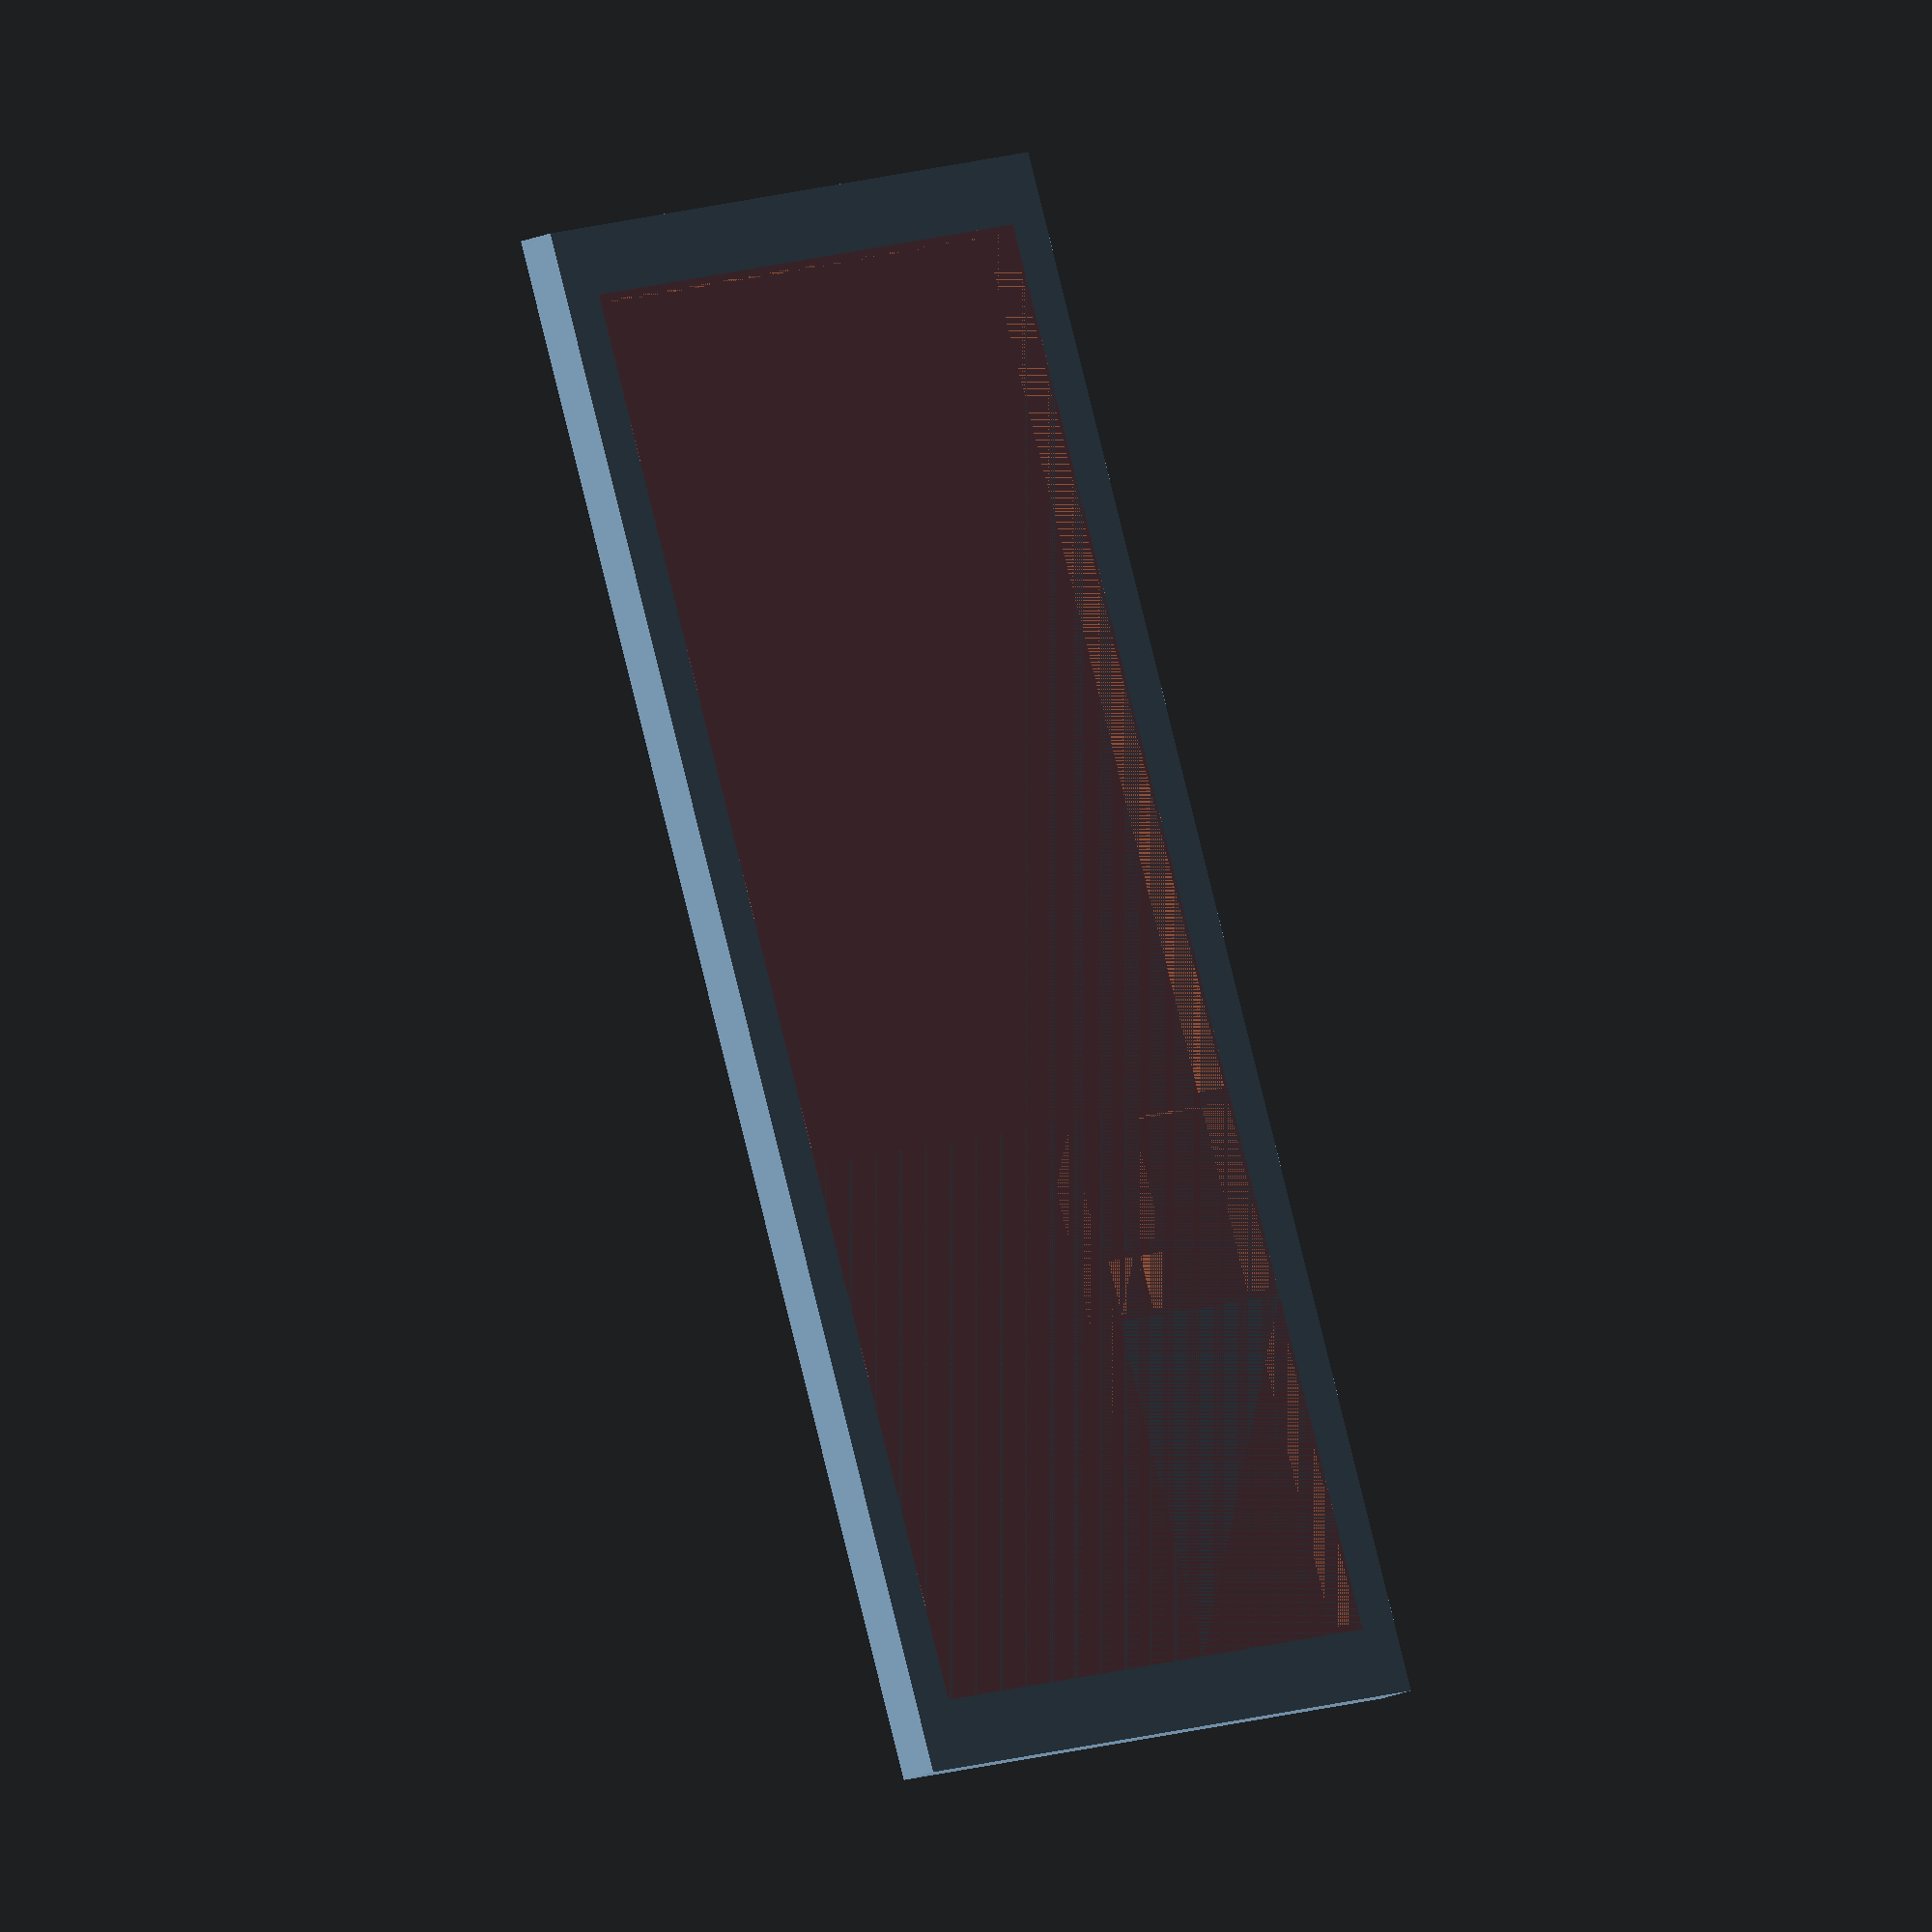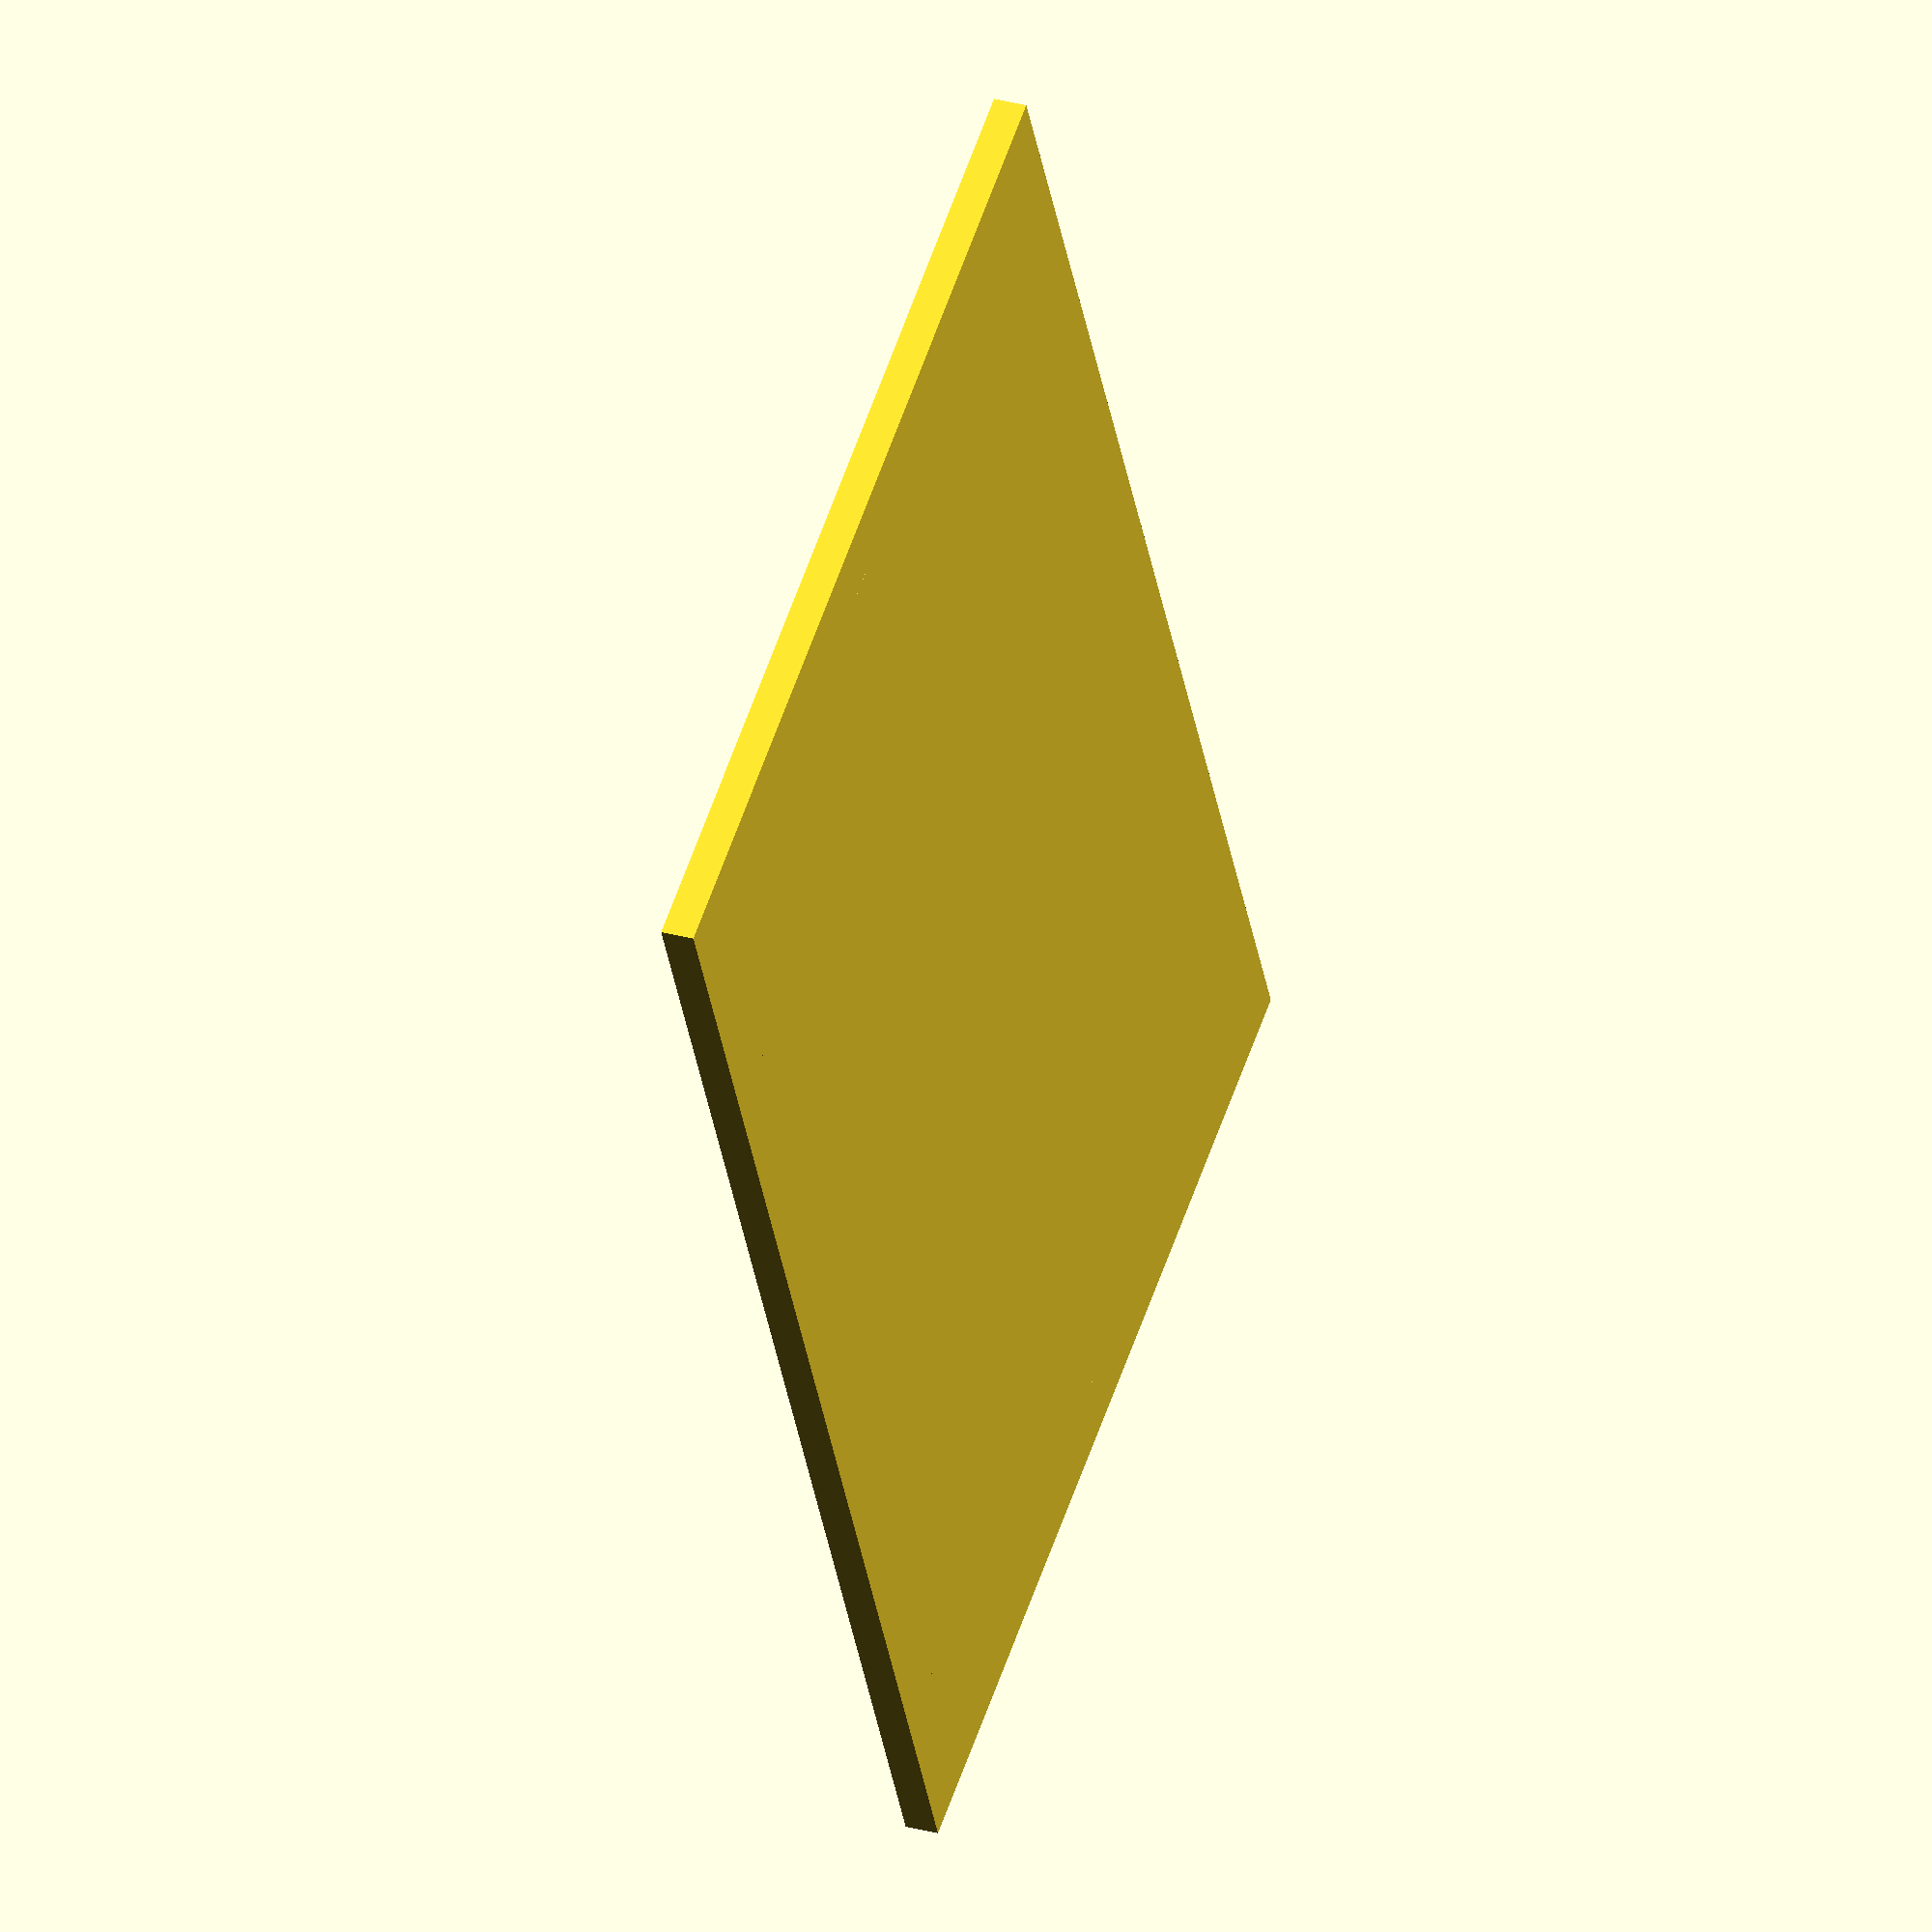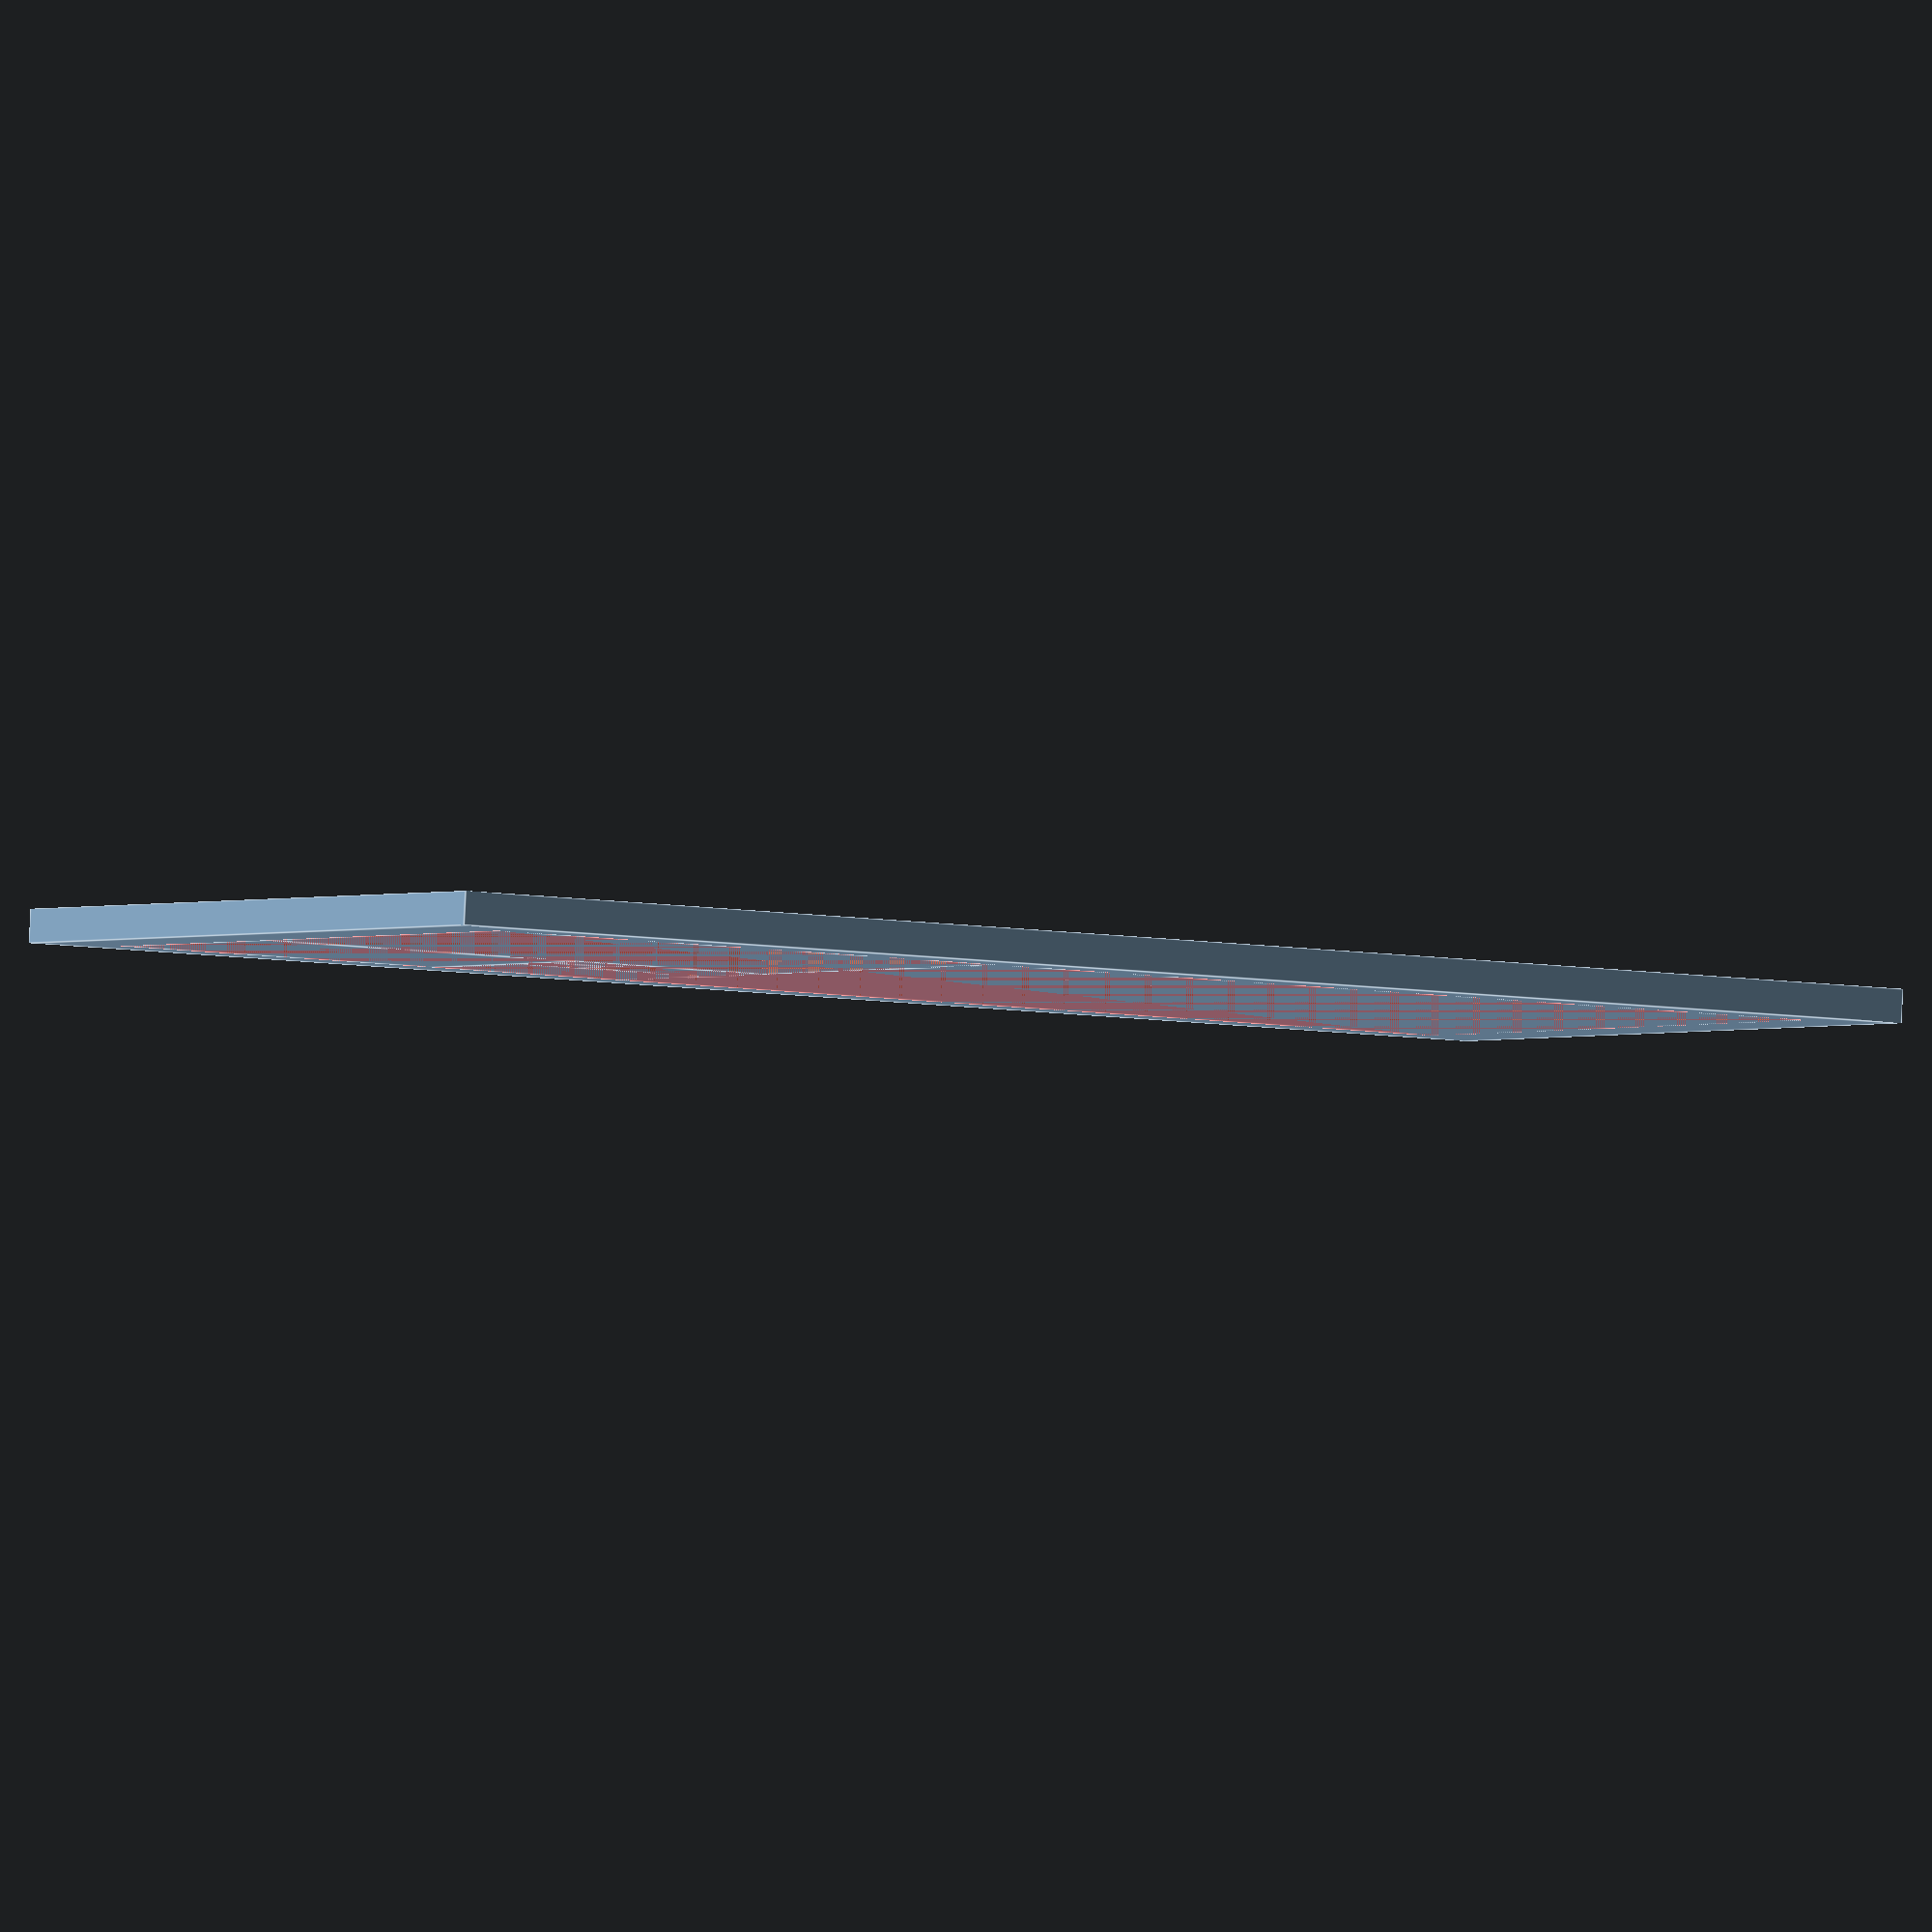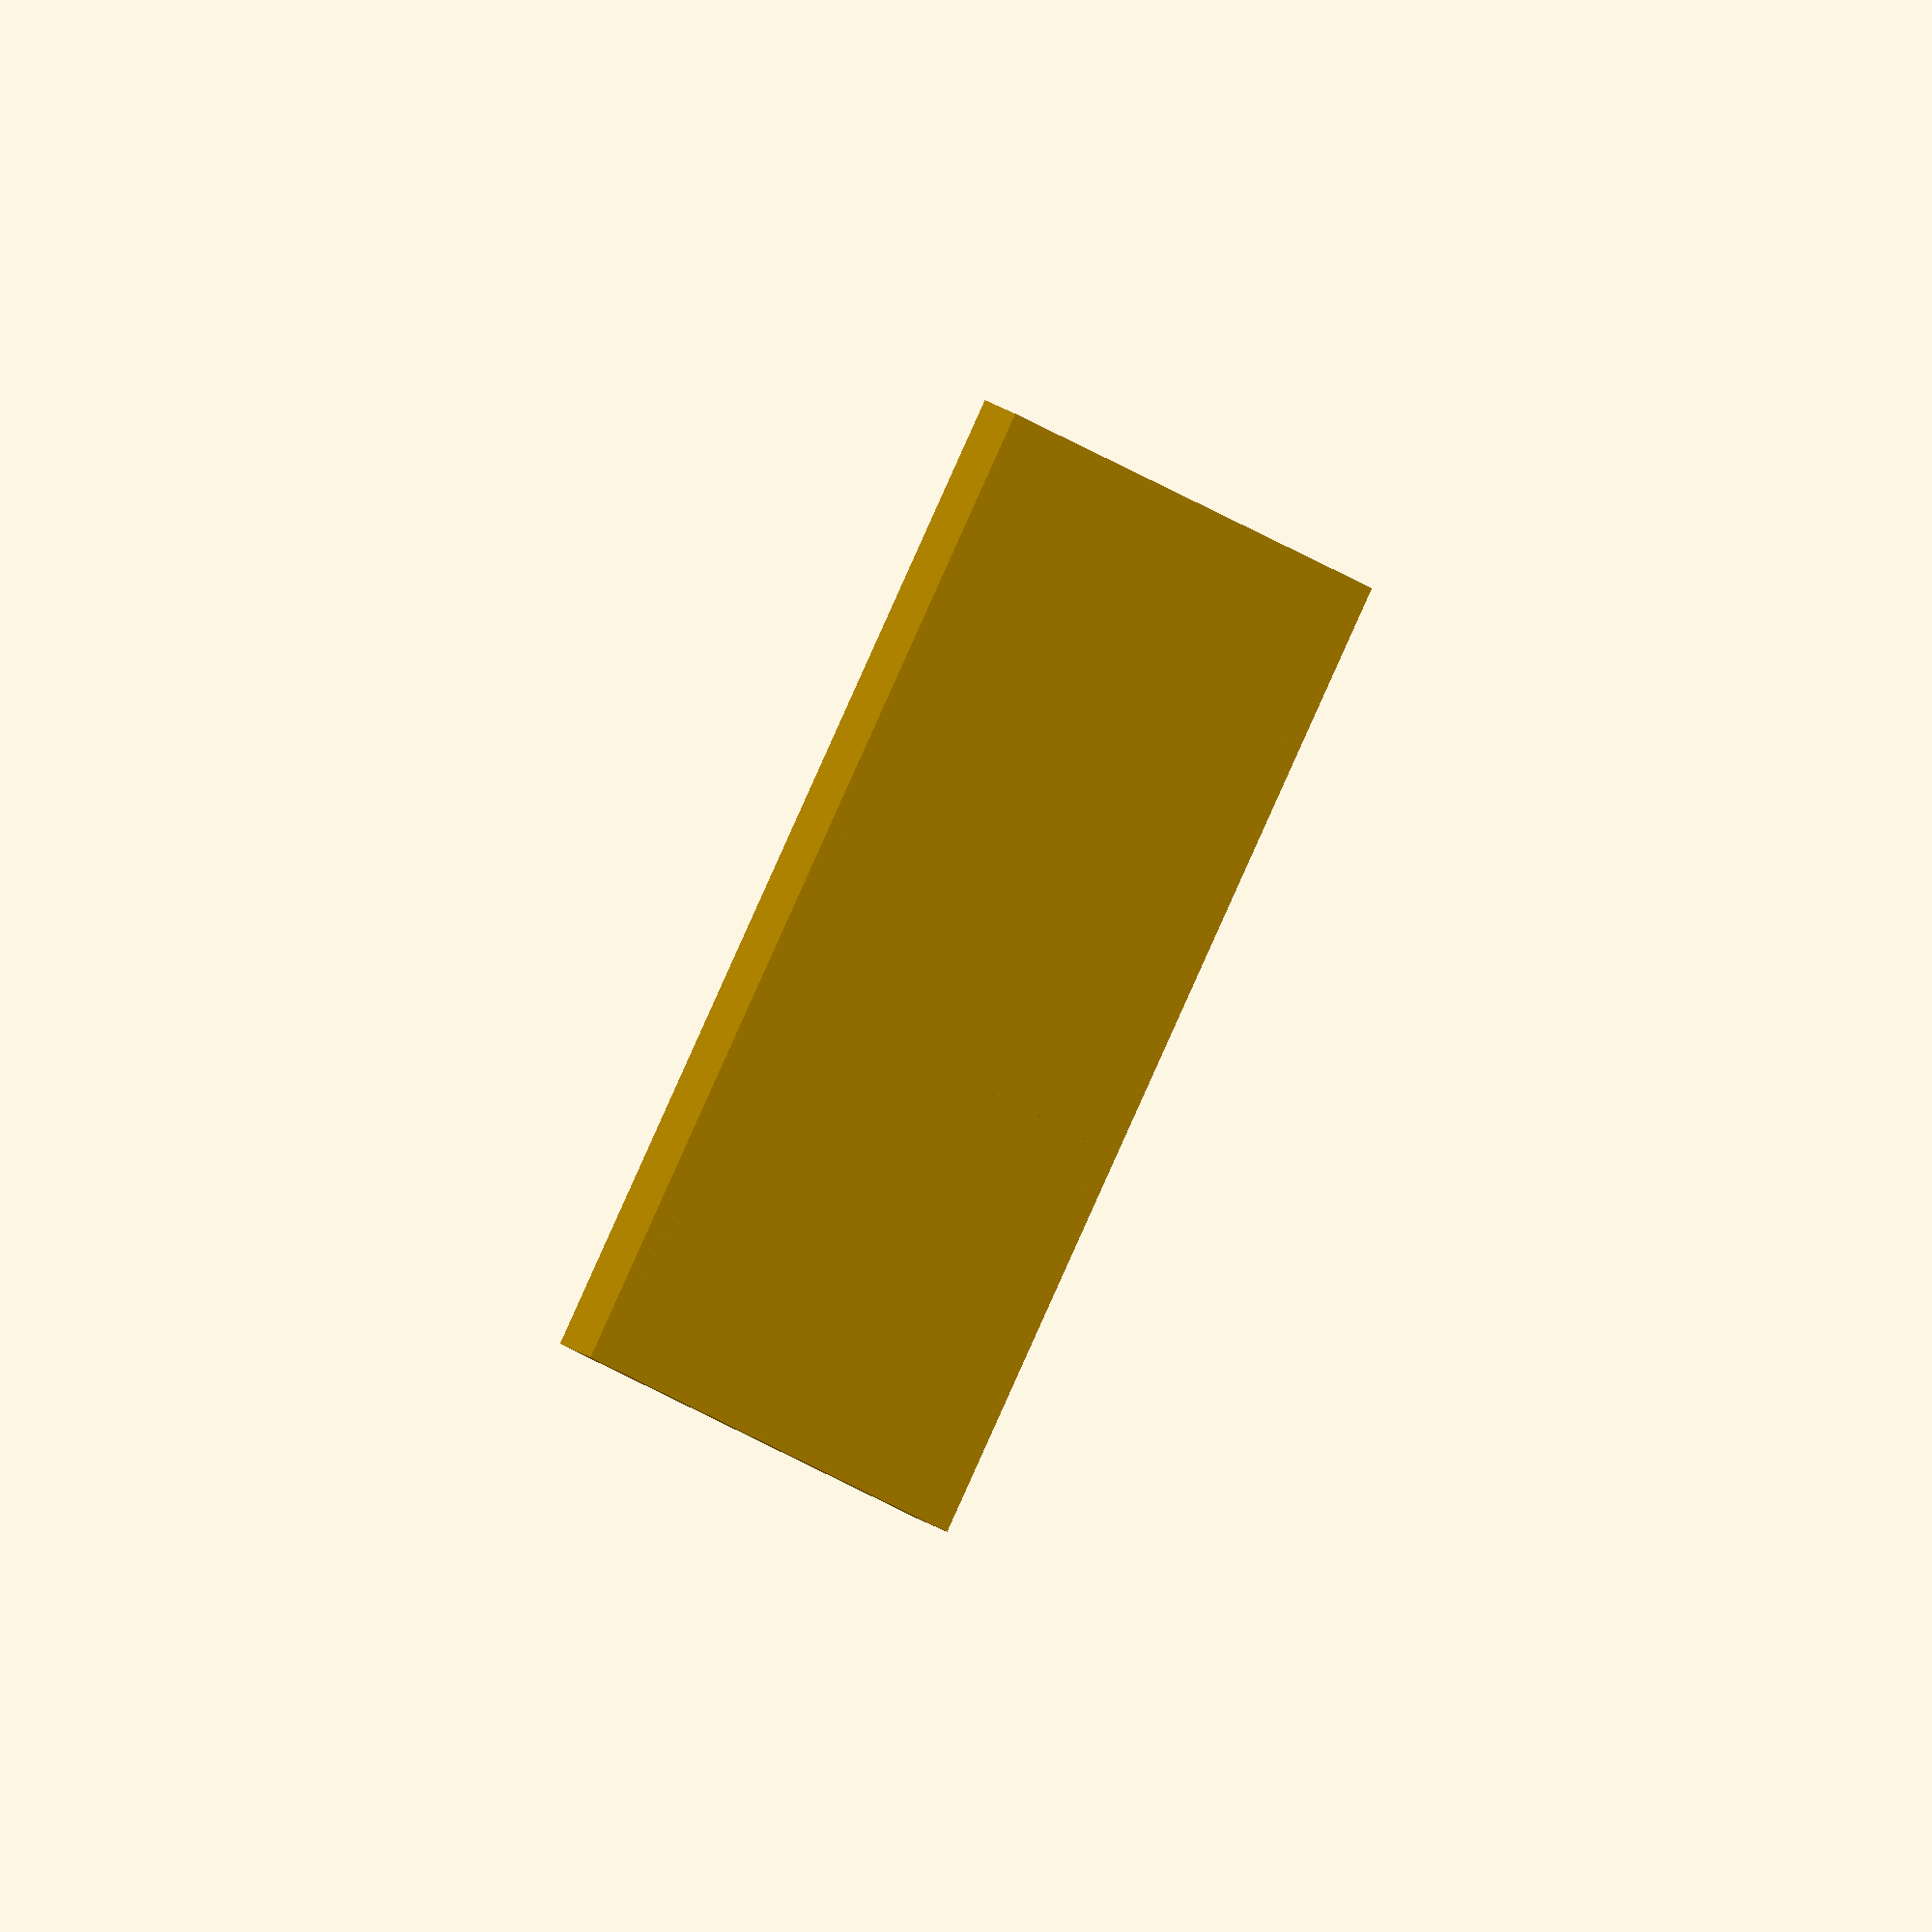
<openscad>
borderWidth = 1;
height = 5;

squareWithBorder(10, borderWidth, height);

translate([0, 10, 0])
	squareWithBorder(10, borderWidth, height);

translate([-15, 5, 0])
	squareWithBorder(20, borderWidth, height);

translate([-10, -20, 0])
	squareWithBorder(30, borderWidth, height);

translate([30, -10, 0])
	squareWithBorder(50, borderWidth, height);

translate([15, 55, 0])
	squareWithBorder(80, borderWidth, height);

translate([-90, 30, 0])
	squareWithBorder(130, borderWidth, height);
	
translate([-50, 30, height/2-0.3])
	cube([130+80, 130, 0.6], center=true);

difference(){
	translate([-50, 30, 0])
		cube([130+80+20, 130+20, height], center=true);
	#translate([-50, 30, -0.15])
		cube([130+80, 130, height-0.3], center=true);
}

module squareWithBorder(sideLength, borderWidth, height){
	difference(){
		cube([sideLength, sideLength, height], center=true);
		cube([sideLength-2*borderWidth, sideLength-2*borderWidth, height], center=true);
	}
}
</openscad>
<views>
elev=206.4 azim=297.6 roll=58.6 proj=o view=wireframe
elev=328.9 azim=64.4 roll=290.9 proj=o view=wireframe
elev=92.4 azim=155.1 roll=357.2 proj=o view=edges
elev=302.3 azim=61.3 roll=297.9 proj=o view=wireframe
</views>
